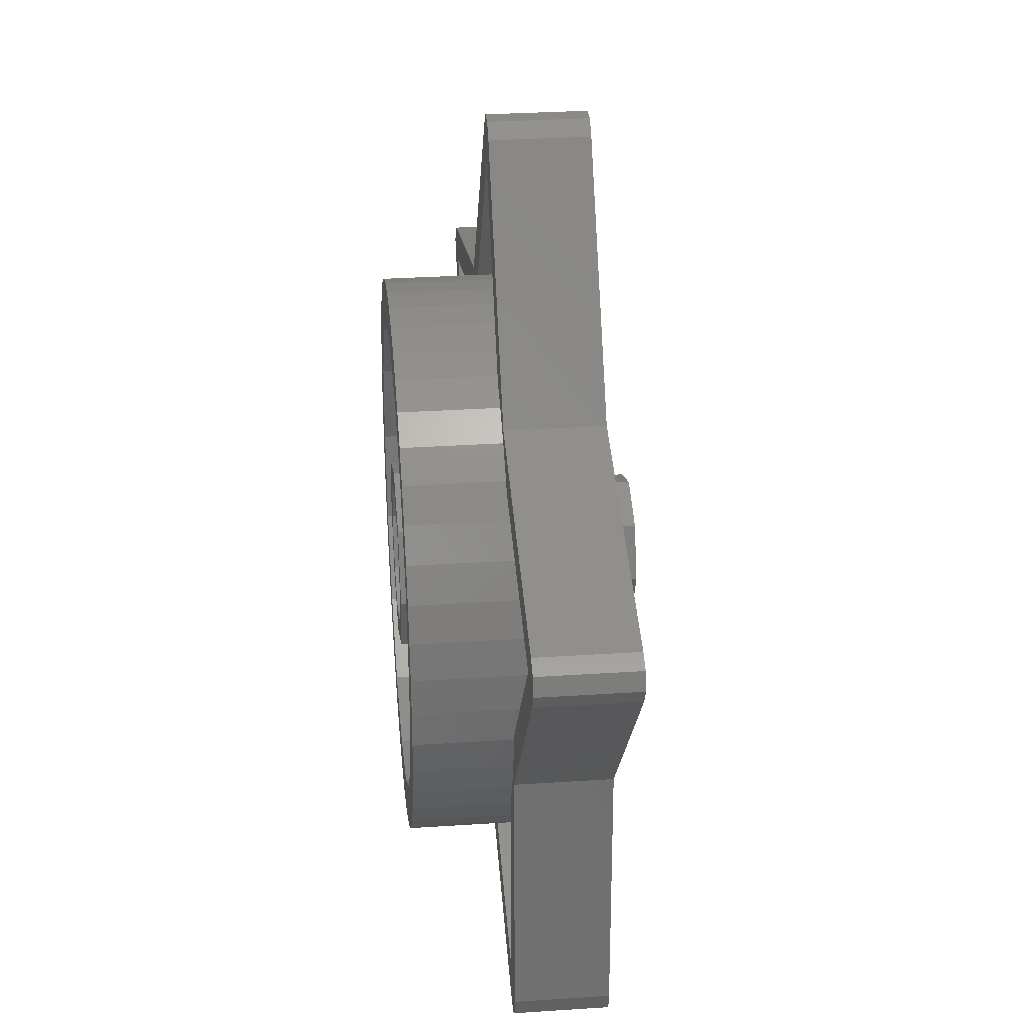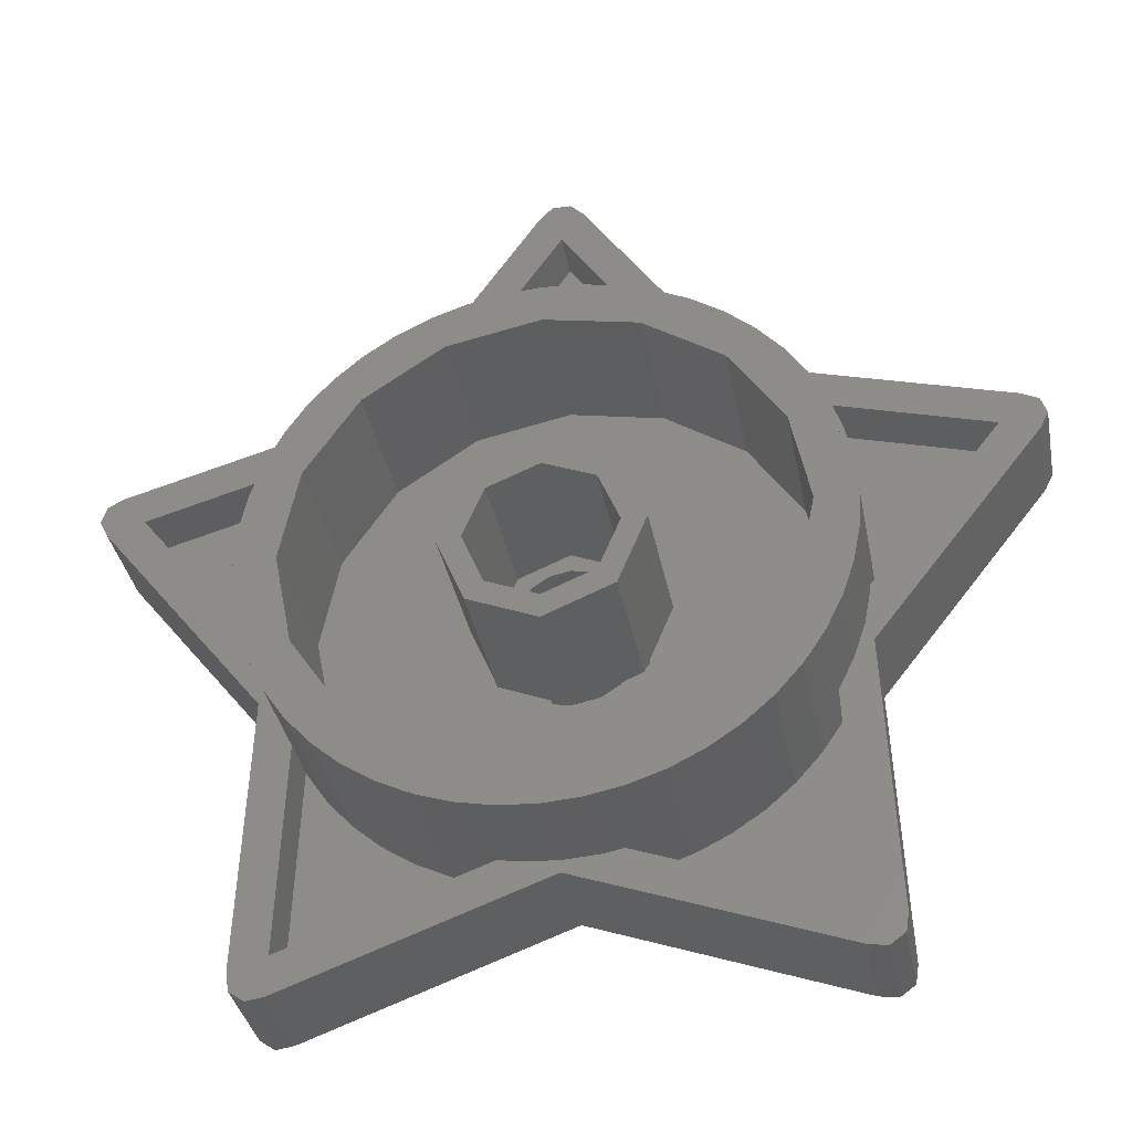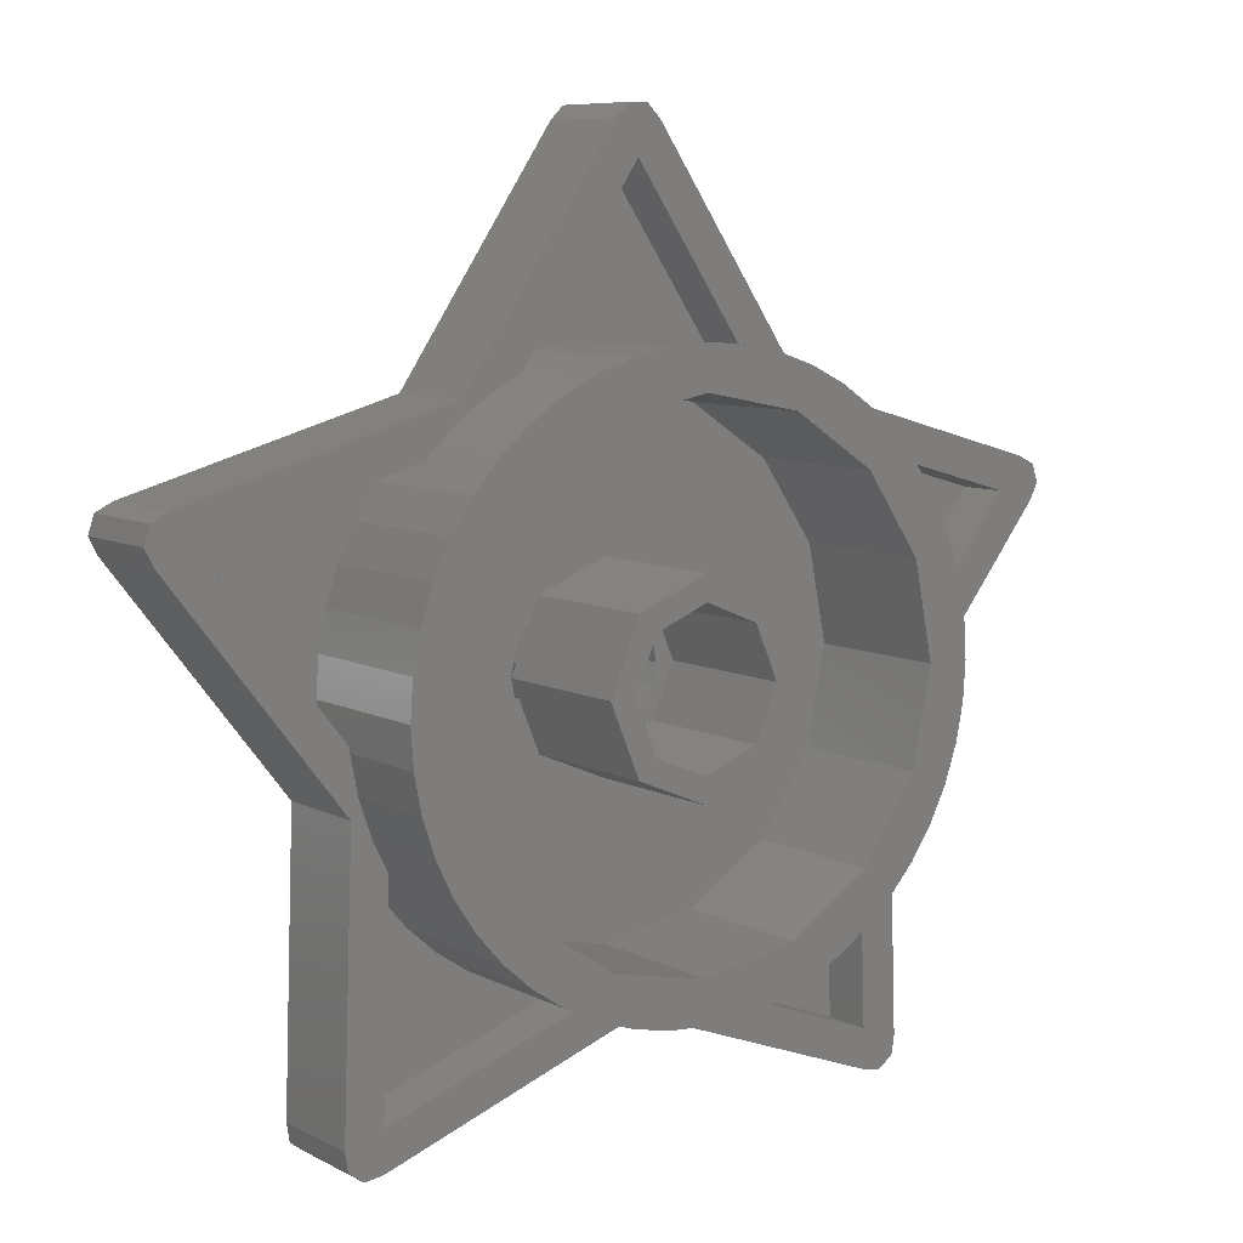
<metadata>
{"format":"stl","ext":"stl","renderer":"f3d","projection":"perspective","resolution":1024,"background":"white","views":[{"elev":31.6,"azim":-95.3,"up":"+Z"},{"elev":-35.7,"azim":-169.2,"up":"+Z"},{"elev":8.0,"azim":144.5,"up":"+Z"}]}
</metadata>
<code>
# stl→obj: 380 verts, 566 faces
v 0 0.16 -0.32
v 0.1225 0.16 -0.2956
v 0.32 0.16 -0.32
v 0.2263 0.16 -0.2263
v 0.2956 0.16 -0.1225
v 0.32 0.16 0
v -0.32 0.16 -0
v -0.2956 0.16 -0.1225
v -0.32 0.16 -0.32
v -0.2263 0.16 -0.2263
v -0.1225 0.16 -0.2956
v -0 0.16 0.32
v -0.1225 0.16 0.2956
v -0.32 0.16 0.32
v -0.2263 0.16 0.2263
v -0.2956 0.16 0.1225
v 0.2956 0.16 0.1225
v 0.32 0.16 0.32
v 0.2263 0.16 0.2263
v 0.1225 0.16 0.2956
v 0.5699 0.16 0.5699
v 0.7446 0.16 0.3084
v 0.5699 0.16 -0.5699
v 0.806 0.16 0
v 0.7446 0.16 -0.3084
v 0 0.16 1.434
v 0.405 0.16 0.832
v -0.405 0.16 0.832
v 0 0.32 1.434
v -0.07391 0.32 1.539
v 0.07391 0.32 1.539
v 1.363 0.16 0.443
v 0.9164 0.16 -0.1281
v 0.6661 0.16 0.6423
v 1.363 0.32 0.443
v 1.44 0.32 0.5458
v 1.486 0.32 0.4052
v 0.8426 0.16 -1.16
v 0.1614 0.16 -0.9112
v 0.8167 0.16 -0.435
v 0.8426 0.32 -1.16
v 0.9642 0.32 -1.201
v 0.8446 0.32 -1.288
v -0.8426 0.16 -1.16
v -0.8167 0.16 -0.435
v -0.1614 0.16 -0.9112
v -0.8426 0.32 -1.16
v -0.8446 0.32 -1.288
v -0.9642 0.32 -1.201
v -1.363 0.16 0.443
v -0.6661 0.16 0.6423
v -0.9164 0.16 -0.1281
v -1.363 0.32 0.443
v -1.486 0.32 0.4052
v -1.44 0.32 0.5458
v 0.8167 0.32 -0.435
v 0.9164 0.32 -0.1281
v 0.932 0.32 -0.3028
v 0.1614 0.32 -0.9112
v 0 0.32 -0.98
v -0.1614 0.32 -0.9112
v -0.9164 0.32 -0.1281
v -0.8167 0.32 -0.435
v -0.932 0.32 -0.3028
v -0.576 0.32 0.7928
v -0.405 0.32 0.832
v -0.6661 0.32 0.6423
v 0.576 0.32 0.7928
v 0.6661 0.32 0.6423
v 0.405 0.32 0.832
v 0.24 0 0
v 0.1697 0 -0.1697
v 0.932 0 -0.3028
v 0.3084 0.16 -0.7446
v -0.5699 0.16 -0.5699
v 0 0.16 -0.806
v -0.3084 0.16 -0.7446
v -0.7446 0.16 -0.3084
v -0.5699 0.16 0.5699
v -0.806 0.16 0
v -0.7446 0.16 0.3084
v -0.3084 0.16 0.7446
v 0 0.16 0.806
v 0.3084 0.16 0.7446
v 0.16 0 0
v 0.16 -0.16 0
v 0.1131 -0.16 0.1131
v 0.1131 0 0.1131
v -0 -0.16 0.16
v -0 0 0.16
v -0.1131 -0.16 0.1131
v -0.1131 0 0.1131
v -0.16 -0.16 -0
v -0.16 0 -0
v -0.1131 -0.16 -0.1131
v -0.1131 0 -0.1131
v 0 -0.16 -0.16
v 0 0 -0.16
v 0.1131 -0.16 -0.1131
v 0.1131 0 -0.1131
v 0.24 -0.16 0
v 0.1697 0 0.1697
v 0.1697 -0.16 0.1697
v -0 0 0.24
v -0 -0.16 0.24
v -0.1697 0 0.1697
v -0.1697 -0.16 0.1697
v -0.24 0 -0
v -0.24 -0.16 -0
v -0.1697 0 -0.1697
v -0.1697 -0.16 -0.1697
v 0 0 -0.24
v 0 -0.16 -0.24
v 0.1697 -0.16 -0.1697
v 0.18 0 0
v 0.1663 0 -0.06888
v 0.1478 0 -0.06123
v 0.1273 0 -0.1273
v 0.06888 0 -0.1663
v 0.06123 0 -0.1478
v 0 0 -0.18
v -0.06888 0 -0.1663
v -0.06123 0 -0.1478
v -0.1273 0 -0.1273
v -0.1663 0 -0.06888
v -0.1478 0 -0.06123
v -0.18 0 -0
v -0.1663 0 0.06888
v -0.1478 0 0.06123
v -0.1273 0 0.1273
v -0.06888 0 0.1663
v -0.06123 0 0.1478
v -0 0 0.18
v 0.06888 0 0.1663
v 0.06123 0 0.1478
v 0.1273 0 0.1273
v 0.1663 0 0.06888
v 0.1478 0 0.06123
v 0.18 0.16 0
v 0.1663 0.16 -0.06888
v 0.1273 0.16 -0.1273
v 0.06888 0.16 -0.1663
v 0 0.16 -0.18
v -0.06888 0.16 -0.1663
v -0.1273 0.16 -0.1273
v -0.1663 0.16 -0.06888
v -0.18 0.16 -0
v -0.1663 0.16 0.06888
v -0.1273 0.16 0.1273
v -0.06888 0.16 0.1663
v -0 0.16 0.18
v 0.06888 0.16 0.1663
v 0.1273 0.16 0.1273
v 0.1663 0.16 0.06888
v 0.24 0.16 0
v 0.2217 0.16 -0.09184
v 0.1697 0.16 -0.1697
v 0.09184 0.16 -0.2217
v 0 0.16 -0.24
v -0.09184 0.16 -0.2217
v -0.1697 0.16 -0.1697
v -0.2217 0.16 -0.09184
v -0.24 0.16 -0
v -0.2217 0.16 0.09184
v -0.1697 0.16 0.1697
v -0.09184 0.16 0.2217
v -0 0.16 0.24
v 0.09184 0.16 0.2217
v 0.1697 0.16 0.1697
v 0.2217 0.16 0.09184
v -0.24 0.16 0
v -0.24 0.64 0
v -0.1697 0.64 0.1697
v 0 0.64 0.24
v 0 0.16 0.24
v 0.1697 0.64 0.1697
v 0.24 0.64 -0
v 0.24 0.16 -0
v 0.1697 0.64 -0.1697
v -0 0.64 -0.24
v -0 0.16 -0.24
v -0.1697 0.64 -0.1697
v -0.32 0.64 0
v -0.32 0.16 0
v -0.2263 0.64 0.2263
v 0 0.16 0.32
v 0 0.64 0.32
v 0.2263 0.64 0.2263
v 0.32 0.16 -0
v 0.32 0.64 -0
v 0.2263 0.64 -0.2263
v -0 0.16 -0.32
v -0 0.64 -0.32
v -0.2263 0.64 -0.2263
v 0.806 0.64 0
v 0.7446 0.64 0.3084
v 0.5699 0.64 0.5699
v 0.3084 0.64 0.7446
v -0 0.16 0.806
v -0 0.64 0.806
v -0.3084 0.64 0.7446
v -0.5699 0.64 0.5699
v -0.7446 0.64 0.3084
v -0.806 0.16 -0
v -0.806 0.64 -0
v -0.7446 0.64 -0.3084
v -0.5699 0.64 -0.5699
v -0.3084 0.64 -0.7446
v 0 0.64 -0.806
v 0.3084 0.64 -0.7446
v 0.5699 0.64 -0.5699
v 0.7446 0.64 -0.3084
v 0.9403 0.64 0
v 0.8688 0.64 -0.3599
v 0.6649 0.64 -0.6649
v 0.3599 0.64 -0.8688
v 0 0.64 -0.9403
v -0.3598 0.64 -0.8688
v -0.6649 0.64 -0.6649
v -0.8688 0.64 -0.3599
v -0.9403 0.64 -0
v -0.8688 0.64 0.3598
v -0.6649 0.64 0.6649
v -0.3599 0.64 0.8688
v -0 0.64 0.9403
v 0.3599 0.64 0.8688
v 0.6649 0.64 0.6649
v 0.8688 0.64 0.3599
v 0.9322 0.64 -0.1227
v 0.9083 0.64 -0.2434
v 0.8143 0.64 -0.4702
v 0.7461 0.64 -0.5725
v 0.5725 0.64 -0.7461
v 0.4702 0.64 -0.8143
v 0.2434 0.64 -0.9083
v 0.1227 0.64 -0.9322
v -0.1227 0.64 -0.9322
v -0.2434 0.64 -0.9083
v -0.3599 0.64 -0.8688
v -0.4702 0.64 -0.8143
v -0.5725 0.64 -0.7461
v -0.7461 0.64 -0.5725
v -0.8143 0.64 -0.4702
v -0.9083 0.64 -0.2434
v -0.9322 0.64 -0.1227
v -0.9403 0.64 0
v -0.9322 0.64 0.1227
v -0.9083 0.64 0.2434
v -0.8688 0.64 0.3599
v -0.8143 0.64 0.4702
v -0.7461 0.64 0.5725
v -0.5725 0.64 0.7461
v -0.4702 0.64 0.8143
v -0.2434 0.64 0.9083
v -0.1227 0.64 0.9322
v 0 0.64 0.9403
v 0.1227 0.64 0.9322
v 0.2434 0.64 0.9083
v 0.4702 0.64 0.8143
v 0.5725 0.64 0.7461
v 0.7461 0.64 0.5725
v 0.8143 0.64 0.4702
v 0.9083 0.64 0.2434
v 0.9322 0.64 0.1227
v 0.9403 0.16 0
v 0.9323 0.64 0.1227
v 0.9323 0.16 0.1227
v 0.9083 0.16 0.2434
v 0.8688 0.16 0.3599
v 0.8144 0.64 0.4702
v 0.8144 0.16 0.4702
v 0.746 0.64 0.5724
v 0.746 0.16 0.5724
v 0.6649 0.16 0.6649
v 0.5724 0.64 0.746
v 0.5724 0.16 0.746
v 0.4702 0.64 0.8144
v 0.4702 0.16 0.8144
v 0.3599 0.16 0.8688
v 0.2434 0.16 0.9083
v 0.1227 0.64 0.9323
v 0.1227 0.16 0.9323
v -0 0.16 0.9403
v -0.1227 0.64 0.9323
v -0.1227 0.16 0.9323
v -0.2434 0.16 0.9083
v -0.3599 0.16 0.8688
v -0.4702 0.64 0.8144
v -0.4702 0.16 0.8144
v -0.5724 0.64 0.746
v -0.5724 0.16 0.746
v -0.6649 0.16 0.6649
v -0.746 0.64 0.5724
v -0.746 0.16 0.5724
v -0.8144 0.64 0.4702
v -0.8144 0.16 0.4702
v -0.8688 0.16 0.3599
v -0.9083 0.16 0.2434
v -0.9323 0.64 0.1227
v -0.9323 0.16 0.1227
v -0.9403 0.16 -0
v -0.9323 0.64 -0.1227
v -0.9323 0.16 -0.1227
v -0.9083 0.16 -0.2434
v -0.8688 0.16 -0.3599
v -0.8144 0.64 -0.4702
v -0.8144 0.16 -0.4702
v -0.746 0.64 -0.5724
v -0.746 0.16 -0.5724
v -0.6649 0.16 -0.6649
v -0.5724 0.64 -0.746
v -0.5724 0.16 -0.746
v -0.4702 0.64 -0.8144
v -0.4702 0.16 -0.8144
v -0.3599 0.16 -0.8688
v -0.2434 0.16 -0.9083
v -0.1227 0.64 -0.9323
v -0.1227 0.16 -0.9323
v 0 0.16 -0.9403
v 0.1227 0.64 -0.9323
v 0.1227 0.16 -0.9323
v 0.2434 0.16 -0.9083
v 0.3599 0.16 -0.8688
v 0.4702 0.64 -0.8144
v 0.4702 0.16 -0.8144
v 0.5724 0.64 -0.746
v 0.5724 0.16 -0.746
v 0.6649 0.16 -0.6649
v 0.746 0.64 -0.5724
v 0.746 0.16 -0.5724
v 0.8144 0.64 -0.4702
v 0.8144 0.16 -0.4702
v 0.8688 0.16 -0.3599
v 0.9083 0.16 -0.2434
v 0.9323 0.64 -0.1227
v 0.9323 0.16 -0.1227
v 0.576 0 0.7928
v 0.07391 0 1.539
v -0.07391 0 1.539
v -0.576 0 0.7928
v 1.486 0 0.4052
v 1.44 0 0.5458
v 0 0 -0.98
v 0.8446 0 -1.288
v 0.9642 0 -1.201
v -0.932 0 -0.3028
v -0.9642 0 -1.201
v -0.8446 0 -1.288
v -1.44 0 0.5458
v -1.486 0 0.4052
v 0.09185 0 0.2217
v -0.2217 0 -0.09185
v 0.03061 0 1.582
v 0.03061 0.32 1.582
v -0.03061 0 1.582
v -0.03061 0.32 1.582
v 1.514 0 0.4597
v 1.514 0.32 0.4597
v 1.495 0 0.518
v 1.495 0.32 0.518
v 1.44 0 0.5457
v 1.44 0.32 0.5457
v 0.9051 0 -1.298
v 0.9051 0.32 -1.298
v 0.9546 0 -1.262
v 0.9546 0.32 -1.262
v 2e-06 0.32 -0.98
v 2e-06 0 -0.98
v -0.9546 0 -1.262
v -0.9546 0.32 -1.262
v -0.9051 0 -1.298
v -0.9051 0.32 -1.298
v -2e-06 0.32 -0.98
v -2e-06 0 -0.98
v -1.495 0 0.518
v -1.44 0 0.5457
v -1.44 0.32 0.5457
v -1.495 0.32 0.518
v -1.514 0 0.4597
v -1.514 0.32 0.4597
f 1 2 3
f 2 4 3
f 4 5 3
f 5 6 3
f 7 8 9
f 8 10 9
f 10 11 9
f 11 1 9
f 12 13 14
f 13 15 14
f 15 16 14
f 16 7 14
f 6 17 18
f 17 19 18
f 19 20 18
f 20 12 18
f 21 22 23
f 22 24 23
f 24 25 23
f 26 27 28
f 29 30 31
f 32 33 34
f 35 36 37
f 38 39 40
f 41 42 43
f 44 45 46
f 47 48 49
f 50 51 52
f 53 54 55
f 56 57 58
f 59 60 61
f 62 63 64
f 65 66 67
f 68 69 70
f 71 72 73
f 23 74 75
f 74 76 75
f 76 77 75
f 75 78 79
f 78 80 79
f 80 81 79
f 79 82 21
f 82 83 21
f 83 84 21
f 85 86 87
f 85 87 88
f 88 87 89
f 88 89 90
f 90 89 91
f 90 91 92
f 92 91 93
f 92 93 94
f 94 93 95
f 94 95 96
f 96 95 97
f 96 97 98
f 98 97 99
f 98 99 100
f 100 99 86
f 100 86 85
f 101 71 102
f 101 102 103
f 103 102 104
f 103 104 105
f 105 104 106
f 105 106 107
f 107 106 108
f 107 108 109
f 109 108 110
f 109 110 111
f 111 110 112
f 111 112 113
f 113 112 72
f 113 72 114
f 114 72 71
f 114 71 101
f 86 101 103
f 86 103 87
f 87 103 105
f 87 105 89
f 89 105 107
f 89 107 91
f 91 107 109
f 91 109 93
f 93 109 111
f 93 111 95
f 95 111 113
f 95 113 97
f 97 113 114
f 97 114 99
f 99 114 101
f 99 101 86
f 85 115 116
f 85 116 117
f 117 116 118
f 117 118 100
f 100 118 119
f 100 119 120
f 120 119 121
f 120 121 98
f 98 121 122
f 98 122 123
f 123 122 124
f 123 124 96
f 96 124 125
f 96 125 126
f 126 125 127
f 126 127 94
f 94 127 128
f 94 128 129
f 129 128 130
f 129 130 92
f 92 130 131
f 92 131 132
f 132 131 133
f 132 133 90
f 90 133 134
f 90 134 135
f 135 134 136
f 135 136 88
f 88 136 137
f 88 137 138
f 138 137 115
f 138 115 85
f 115 139 140
f 115 140 116
f 116 140 141
f 116 141 118
f 118 141 142
f 118 142 119
f 119 142 143
f 119 143 121
f 121 143 144
f 121 144 122
f 122 144 145
f 122 145 124
f 124 145 146
f 124 146 125
f 125 146 147
f 125 147 127
f 127 147 148
f 127 148 128
f 128 148 149
f 128 149 130
f 130 149 150
f 130 150 131
f 131 150 151
f 131 151 133
f 133 151 152
f 133 152 134
f 134 152 153
f 134 153 136
f 136 153 154
f 136 154 137
f 137 154 139
f 137 139 115
f 139 155 156
f 139 156 140
f 140 156 157
f 140 157 141
f 141 157 158
f 141 158 142
f 142 158 159
f 142 159 143
f 143 159 160
f 143 160 144
f 144 160 161
f 144 161 145
f 145 161 162
f 145 162 146
f 146 162 163
f 146 163 147
f 147 163 164
f 147 164 148
f 148 164 165
f 148 165 149
f 149 165 166
f 149 166 150
f 150 166 167
f 150 167 151
f 151 167 168
f 151 168 152
f 152 168 169
f 152 169 153
f 153 169 170
f 153 170 154
f 154 170 155
f 154 155 139
f 171 172 173
f 171 173 165
f 165 173 174
f 165 174 175
f 175 174 176
f 175 176 169
f 169 176 177
f 169 177 178
f 178 177 179
f 178 179 157
f 157 179 180
f 157 180 181
f 181 180 182
f 181 182 161
f 161 182 172
f 161 172 171
f 183 184 15
f 183 15 185
f 185 15 186
f 185 186 187
f 187 186 19
f 187 19 188
f 188 19 189
f 188 189 190
f 190 189 4
f 190 4 191
f 191 4 192
f 191 192 193
f 193 192 10
f 193 10 194
f 194 10 184
f 194 184 183
f 172 183 185
f 172 185 173
f 173 185 187
f 173 187 174
f 174 187 188
f 174 188 176
f 176 188 190
f 176 190 177
f 177 190 191
f 177 191 179
f 179 191 193
f 179 193 180
f 180 193 194
f 180 194 182
f 182 194 183
f 182 183 172
f 195 24 22
f 195 22 196
f 196 22 21
f 196 21 197
f 197 21 84
f 197 84 198
f 198 84 199
f 198 199 200
f 200 199 82
f 200 82 201
f 201 82 79
f 201 79 202
f 202 79 81
f 202 81 203
f 203 81 204
f 203 204 205
f 205 204 78
f 205 78 206
f 206 78 75
f 206 75 207
f 207 75 77
f 207 77 208
f 208 77 76
f 208 76 209
f 209 76 74
f 209 74 210
f 210 74 23
f 210 23 211
f 211 23 25
f 211 25 212
f 212 25 24
f 212 24 195
f 195 213 214
f 195 214 212
f 212 214 215
f 212 215 211
f 211 215 216
f 211 216 210
f 210 216 217
f 210 217 209
f 209 217 218
f 209 218 208
f 208 218 219
f 208 219 207
f 207 219 220
f 207 220 206
f 206 220 221
f 206 221 205
f 205 221 222
f 205 222 203
f 203 222 223
f 203 223 202
f 202 223 224
f 202 224 201
f 201 224 225
f 201 225 200
f 200 225 226
f 200 226 198
f 198 226 227
f 198 227 197
f 197 227 228
f 197 228 196
f 196 228 213
f 196 213 195
f 229 230 214
f 229 214 213
f 231 232 215
f 231 215 214
f 233 234 216
f 233 216 215
f 235 236 217
f 235 217 216
f 237 238 239
f 237 239 217
f 240 241 219
f 240 219 239
f 242 243 220
f 242 220 219
f 244 245 246
f 244 246 220
f 247 248 249
f 247 249 246
f 250 251 223
f 250 223 249
f 252 253 224
f 252 224 223
f 254 255 256
f 254 256 224
f 257 258 226
f 257 226 256
f 259 260 227
f 259 227 226
f 261 262 228
f 261 228 227
f 263 264 213
f 263 213 228
f 265 213 266
f 265 266 267
f 267 266 263
f 267 263 268
f 268 263 228
f 268 228 269
f 269 228 270
f 269 270 271
f 271 270 272
f 271 272 273
f 273 272 227
f 273 227 274
f 274 227 275
f 274 275 276
f 276 275 277
f 276 277 278
f 278 277 226
f 278 226 279
f 279 226 258
f 279 258 280
f 280 258 281
f 280 281 282
f 282 281 225
f 282 225 283
f 283 225 284
f 283 284 285
f 285 284 254
f 285 254 286
f 286 254 224
f 286 224 287
f 287 224 288
f 287 288 289
f 289 288 290
f 289 290 291
f 291 290 223
f 291 223 292
f 292 223 293
f 292 293 294
f 294 293 295
f 294 295 296
f 296 295 249
f 296 249 297
f 297 249 248
f 297 248 298
f 298 248 299
f 298 299 300
f 300 299 221
f 300 221 301
f 301 221 302
f 301 302 303
f 303 302 244
f 303 244 304
f 304 244 220
f 304 220 305
f 305 220 306
f 305 306 307
f 307 306 308
f 307 308 309
f 309 308 219
f 309 219 310
f 310 219 311
f 310 311 312
f 312 311 313
f 312 313 314
f 314 313 239
f 314 239 315
f 315 239 238
f 315 238 316
f 316 238 317
f 316 317 318
f 318 317 217
f 318 217 319
f 319 217 320
f 319 320 321
f 321 320 235
f 321 235 322
f 322 235 216
f 322 216 323
f 323 216 324
f 323 324 325
f 325 324 326
f 325 326 327
f 327 326 215
f 327 215 328
f 328 215 329
f 328 329 330
f 330 329 331
f 330 331 332
f 332 331 214
f 332 214 333
f 333 214 230
f 333 230 334
f 334 230 335
f 334 335 336
f 336 335 213
f 336 213 265
f 23 3 18
f 23 18 21
f 75 9 3
f 75 3 23
f 79 14 9
f 79 9 75
f 21 18 14
f 21 14 79
f 337 338 339
f 337 339 340
f 68 70 29
f 68 29 31
f 65 30 29
f 65 29 66
f 73 341 342
f 73 342 337
f 58 57 35
f 58 35 37
f 68 36 35
f 68 35 69
f 343 344 345
f 343 345 73
f 60 59 41
f 60 41 43
f 58 42 41
f 58 41 56
f 346 347 348
f 346 348 343
f 64 63 47
f 64 47 49
f 60 48 47
f 60 47 61
f 340 349 350
f 340 350 346
f 65 67 53
f 65 53 55
f 64 54 53
f 64 53 62
f 106 351 337
f 106 337 340
f 106 340 346
f 106 346 352
f 337 351 71
f 337 71 73
f 112 352 346
f 112 346 343
f 72 112 343
f 72 343 73
f 353 338 31
f 353 31 354
f 355 353 354
f 355 354 356
f 339 355 356
f 339 356 30
f 353 355 339
f 353 339 338
f 31 30 356
f 31 356 354
f 68 31 338
f 68 338 337
f 340 339 30
f 340 30 65
f 29 70 27
f 29 27 26
f 29 26 28
f 29 28 66
f 357 341 37
f 357 37 358
f 359 357 358
f 359 358 360
f 361 359 360
f 361 360 362
f 357 359 361
f 357 361 341
f 37 362 360
f 37 360 358
f 58 37 341
f 58 341 73
f 342 36 68
f 342 68 337
f 35 57 33
f 35 33 32
f 35 32 34
f 35 34 69
f 363 344 43
f 363 43 364
f 365 363 364
f 365 364 366
f 345 365 366
f 345 366 42
f 363 365 345
f 363 345 344
f 43 42 366
f 43 366 364
f 367 43 344
f 367 344 368
f 345 42 58
f 345 58 73
f 41 59 39
f 41 39 38
f 41 38 40
f 41 40 56
f 369 347 49
f 369 49 370
f 371 369 370
f 371 370 372
f 348 371 372
f 348 372 48
f 369 371 348
f 369 348 347
f 49 48 372
f 49 372 370
f 64 49 347
f 64 347 346
f 348 48 373
f 348 373 374
f 47 63 45
f 47 45 44
f 47 44 46
f 47 46 61
f 375 376 377
f 375 377 378
f 379 375 378
f 379 378 380
f 350 379 380
f 350 380 54
f 375 379 350
f 375 350 376
f 377 54 380
f 377 380 378
f 340 65 55
f 340 55 349
f 350 54 64
f 350 64 346
f 53 67 51
f 53 51 50
f 53 50 52
f 53 52 62

</code>
